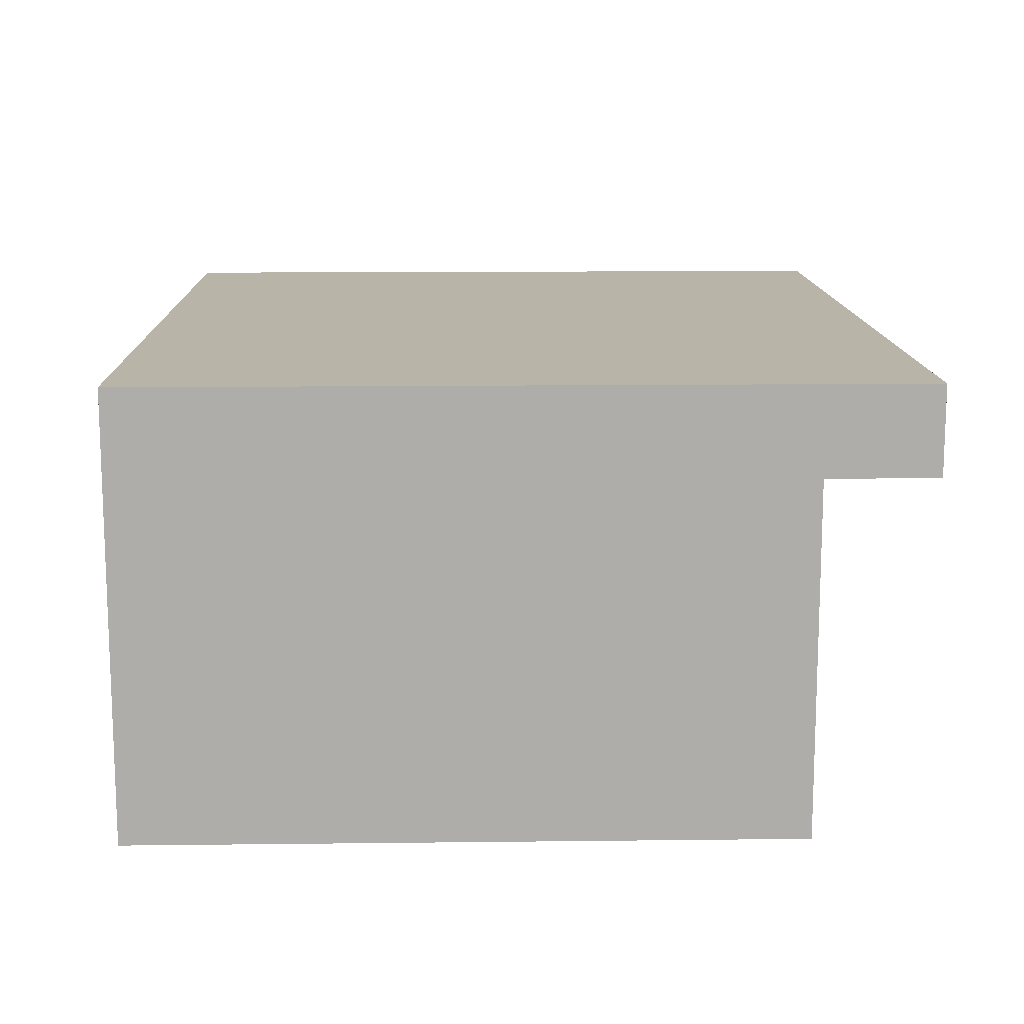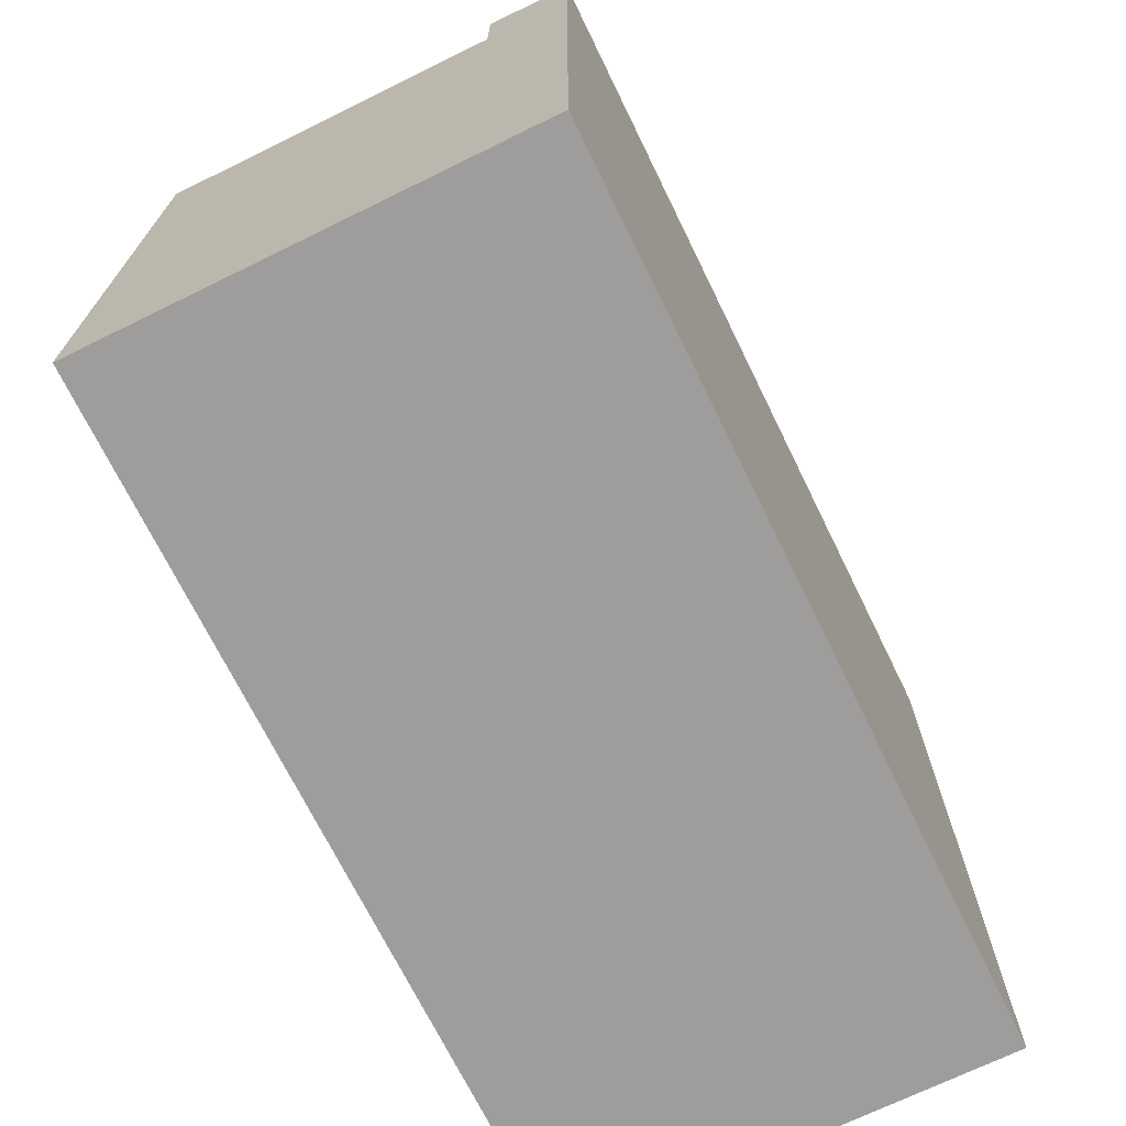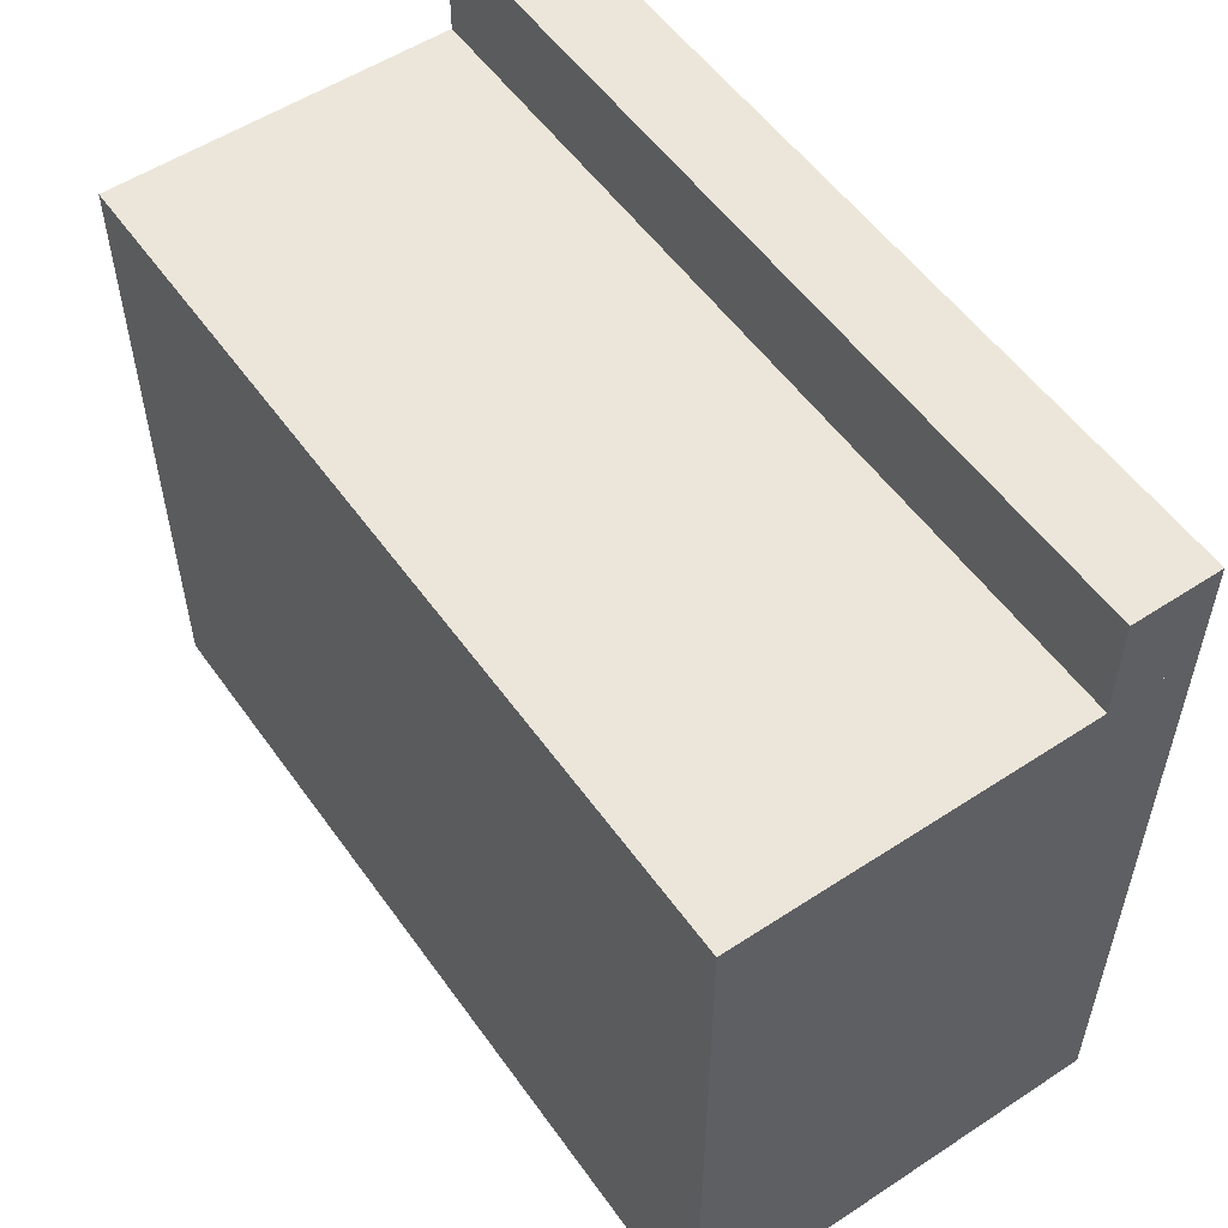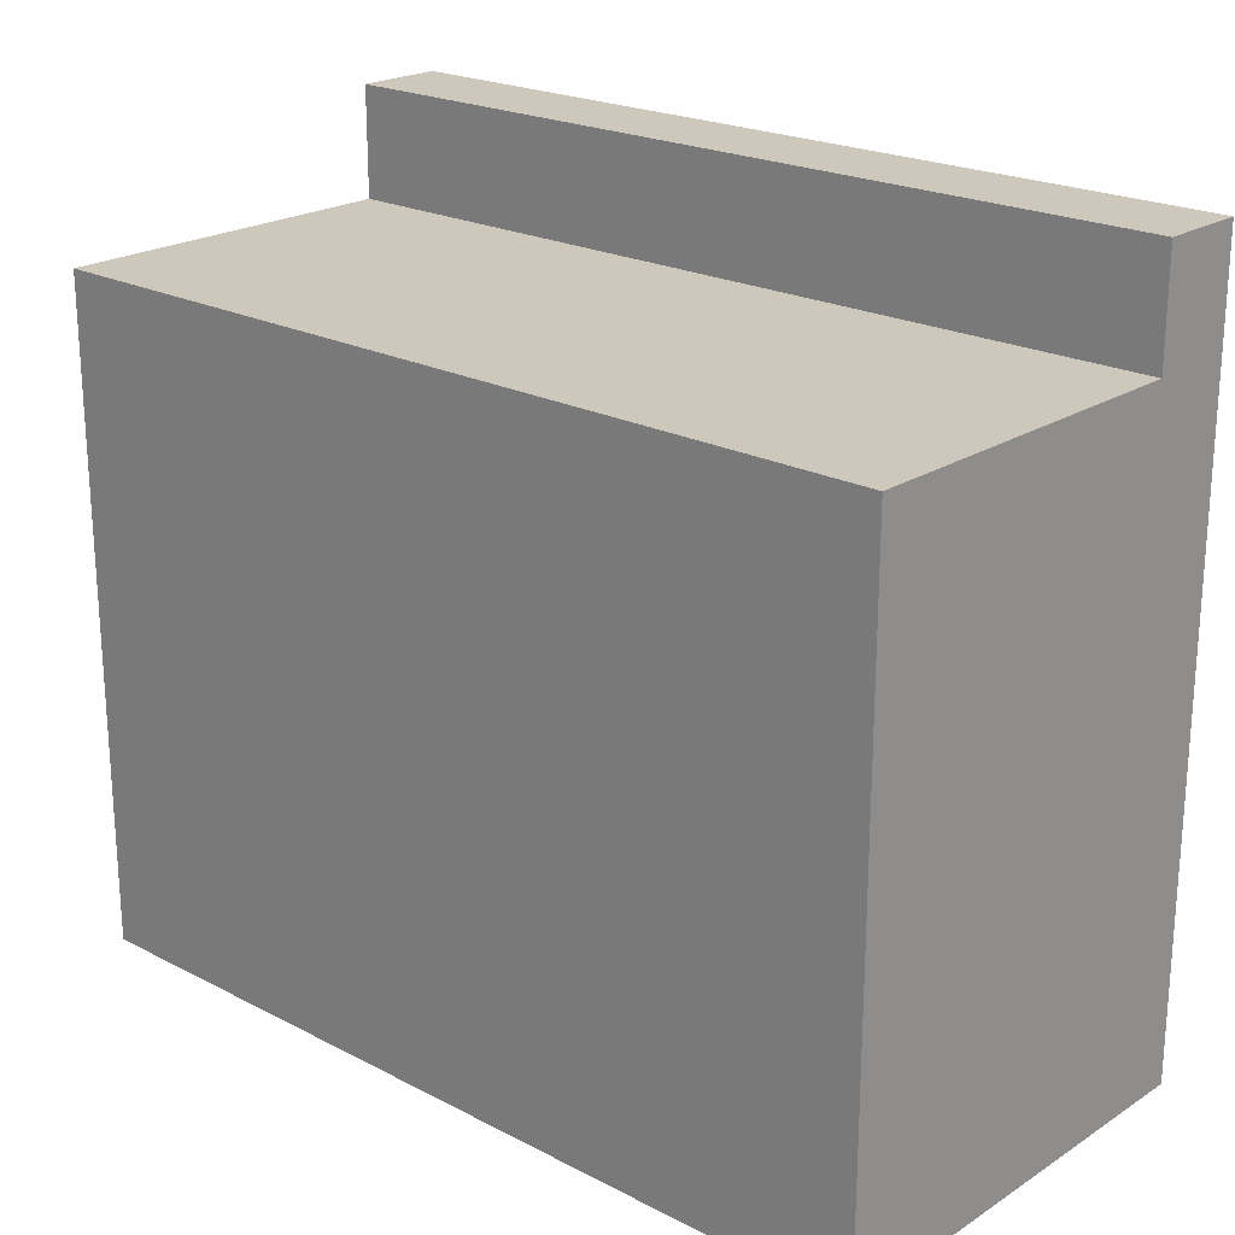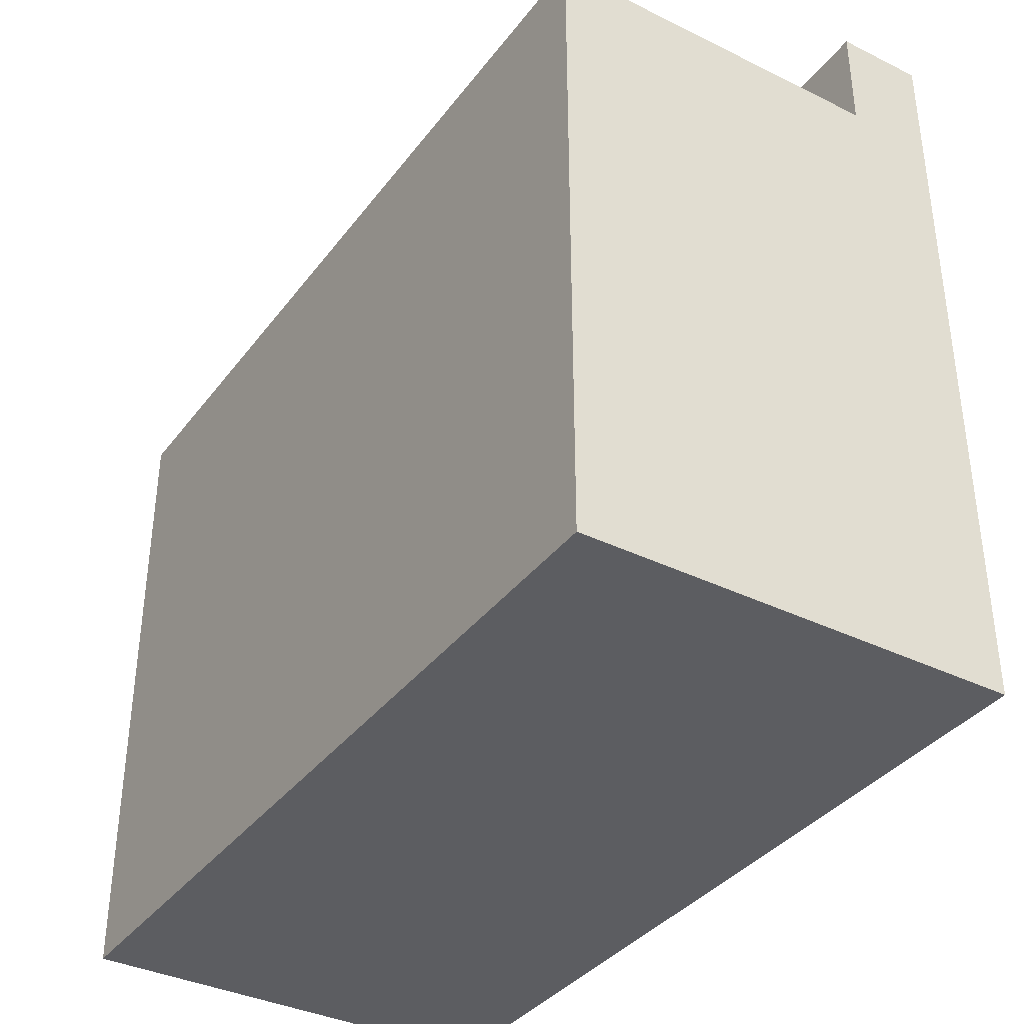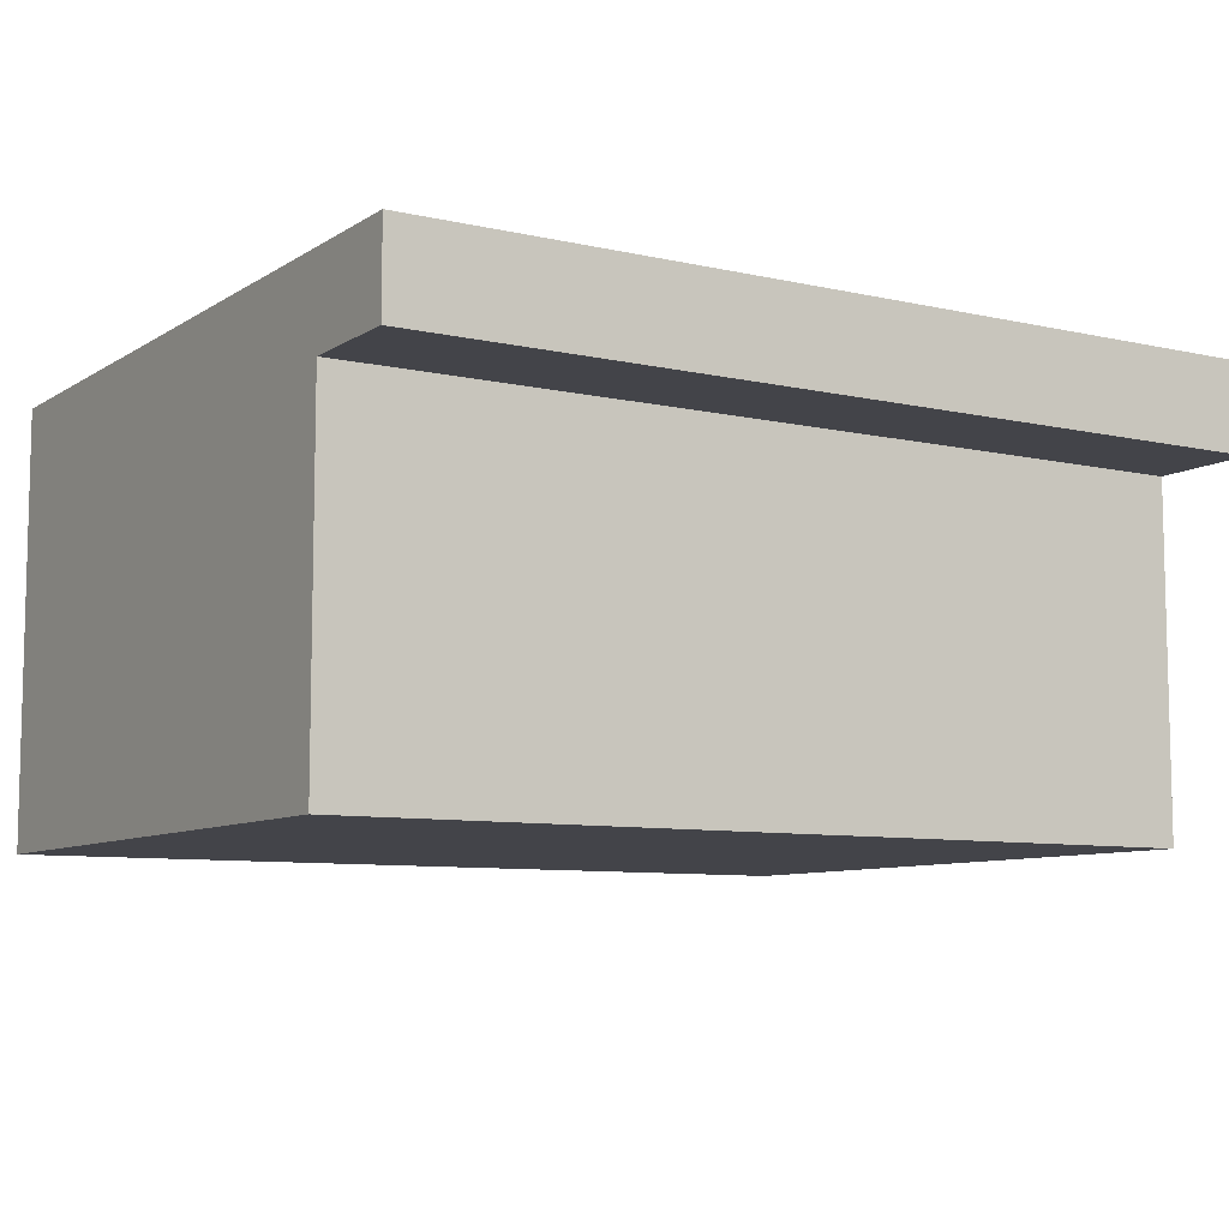
<metadata>
{"format":"obj","ext":"obj","renderer":"f3d","projection":"perspective","resolution":1024,"background":"white","views":[{"elev":13.1,"azim":-91.5,"up":"+Y"},{"elev":-70.6,"azim":116.1,"up":"+Z"},{"elev":54.4,"azim":55.2,"up":"+Z"},{"elev":21.8,"azim":42.1,"up":"+Z"},{"elev":-36.8,"azim":57.6,"up":"+Z"},{"elev":-8.4,"azim":-31.8,"up":"+Y"}]}
</metadata>
<code>
o Cube.001
v -2 1 3
v 2 1 3
v 2 0.6 3
v -2 0.6 3
v -2 1 3.5
v 2 1 3.5
v 2 0.6 3.5
v -2 0.6 3.5
f 1 2 3 4
f 5 8 7 6
f 1 5 6 2
f 2 6 7 3
f 3 7 8 4
f 5 1 4 8
o Cube
v -2 1 0
v 2 1 0
v 2 -1 0
v -2 -1 0
v -2 1 3
v 2 1 3
v 2 -1 3
v -2 -1 3
f 9 10 11 12
f 13 16 15 14
f 9 13 14 10
f 10 14 15 11
f 11 15 16 12
f 13 9 12 16

</code>
